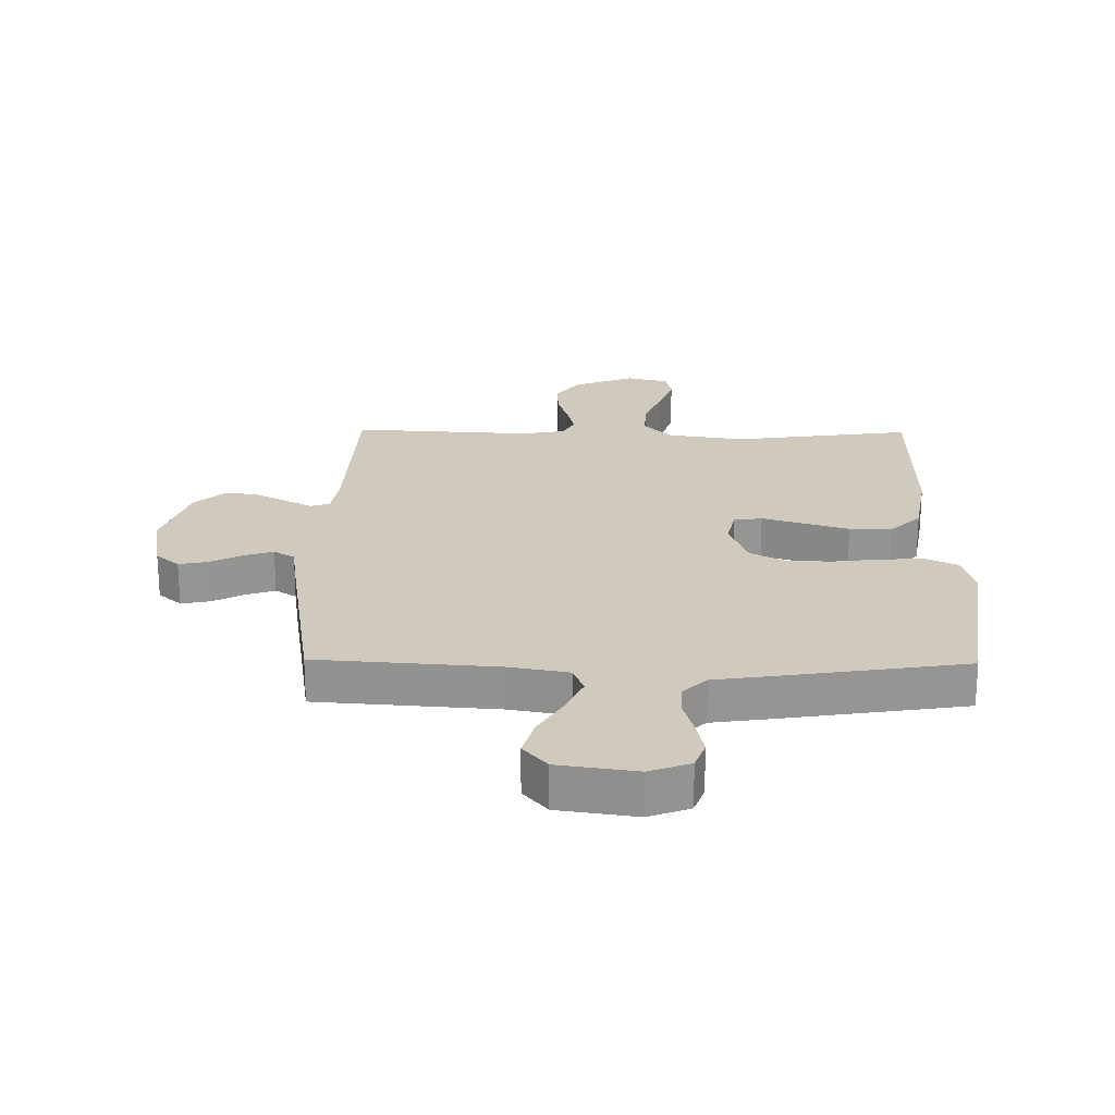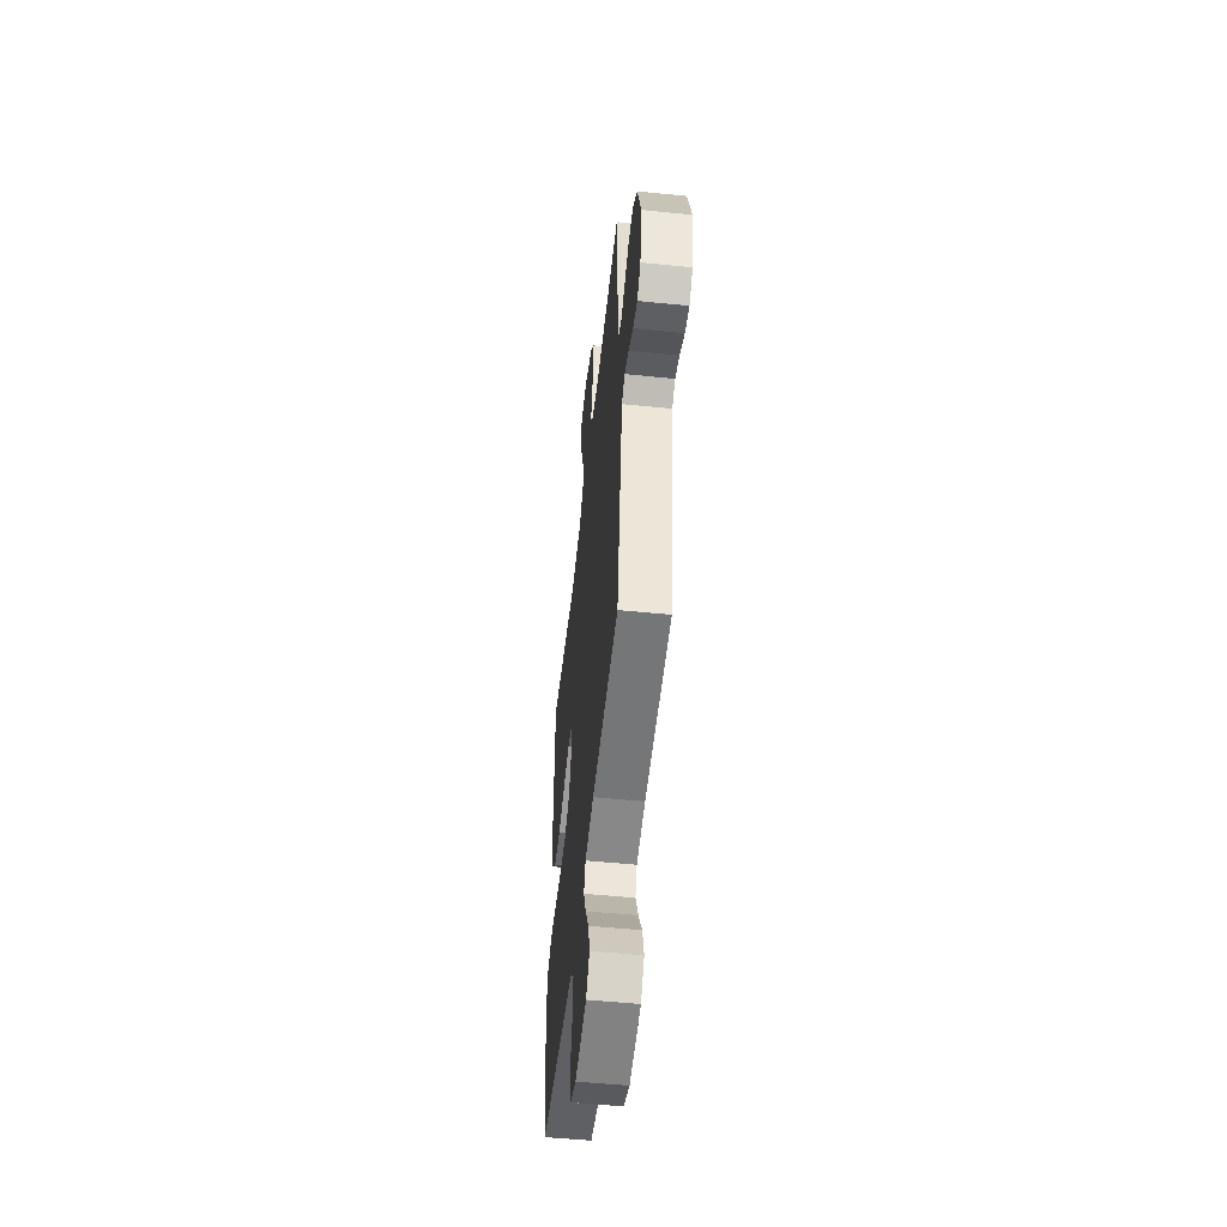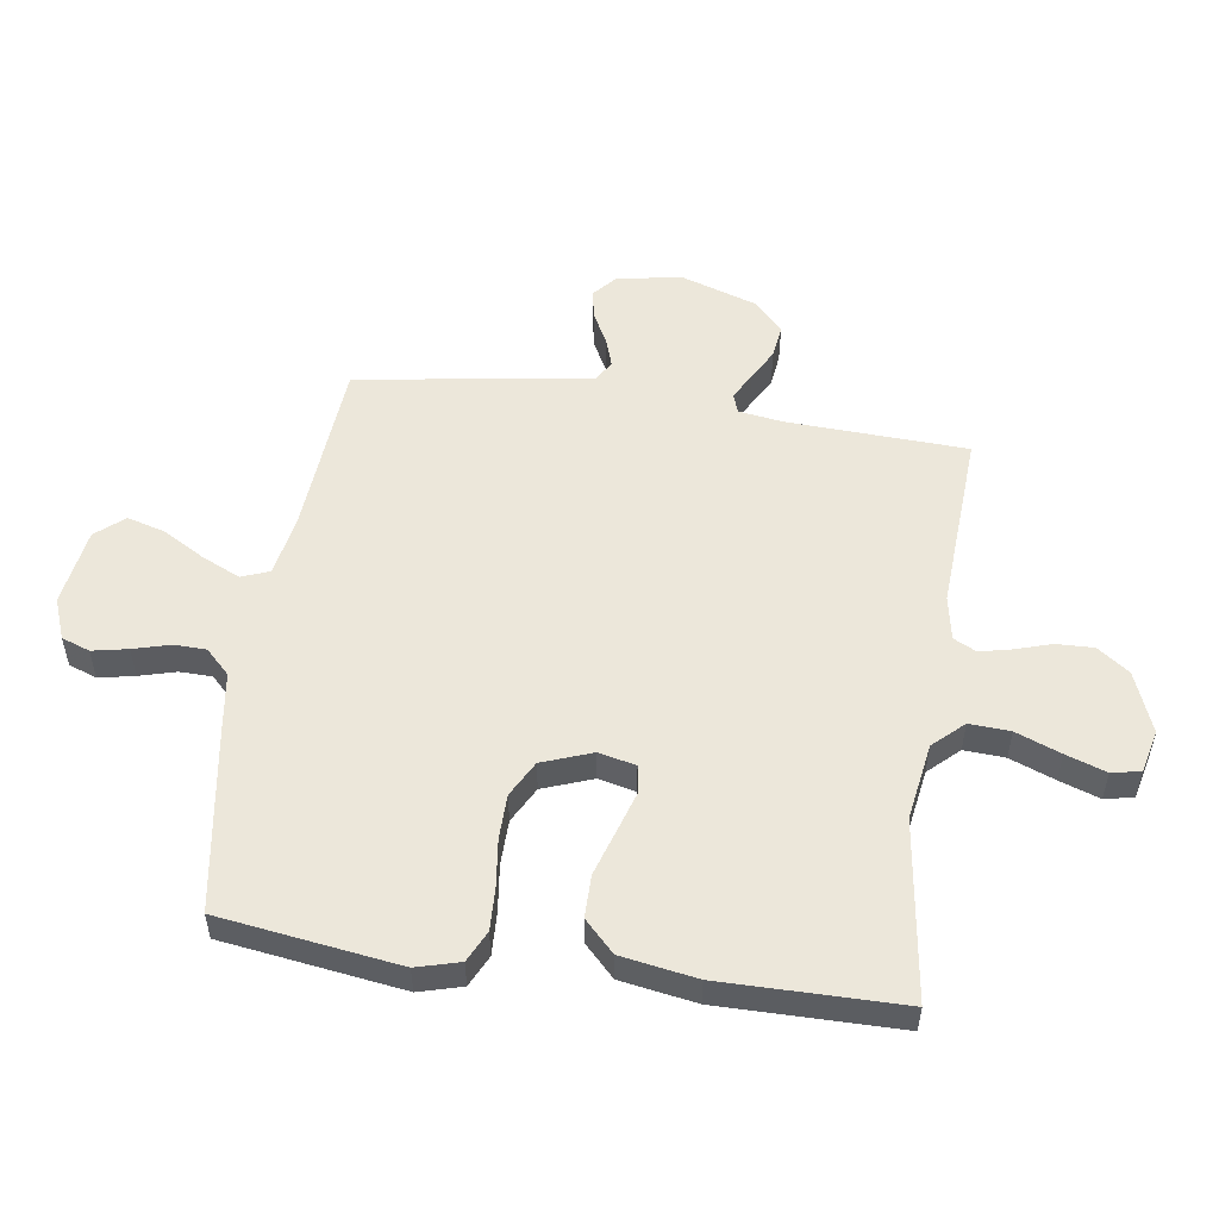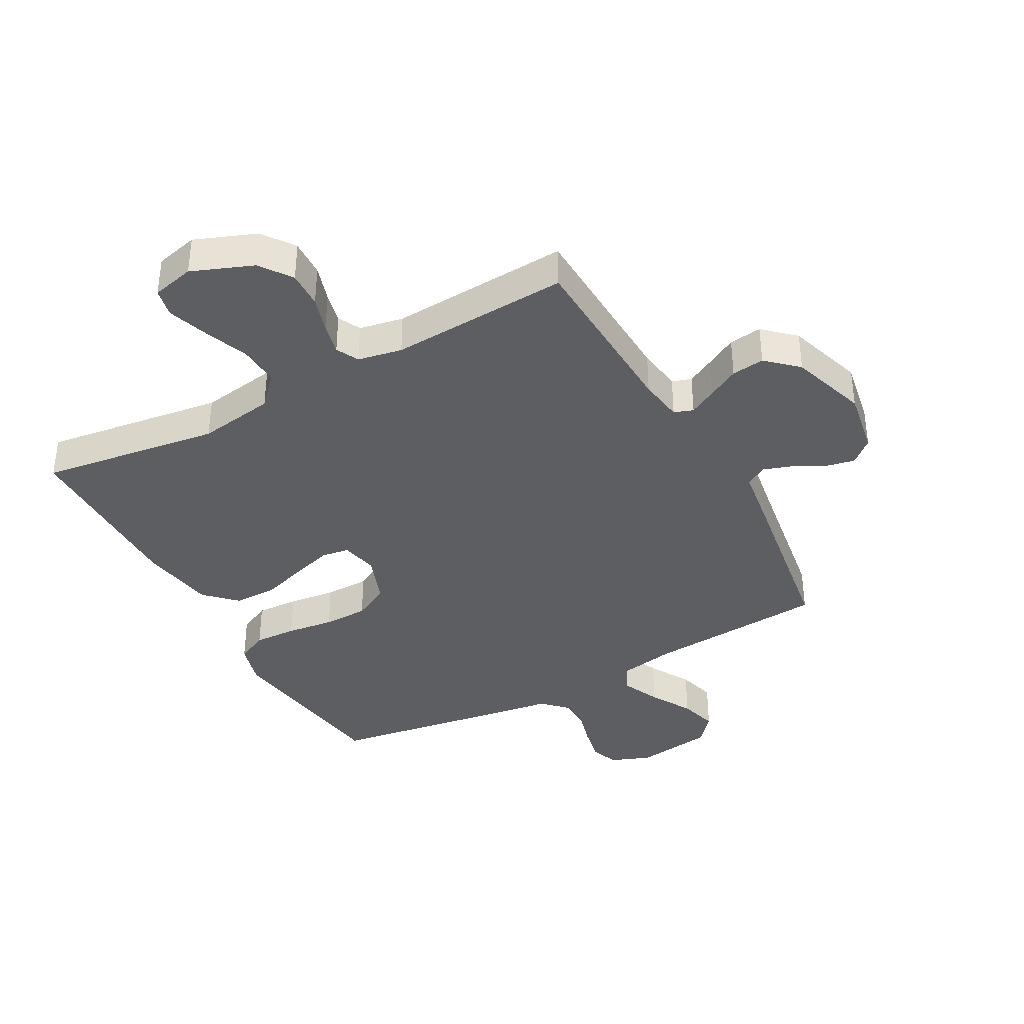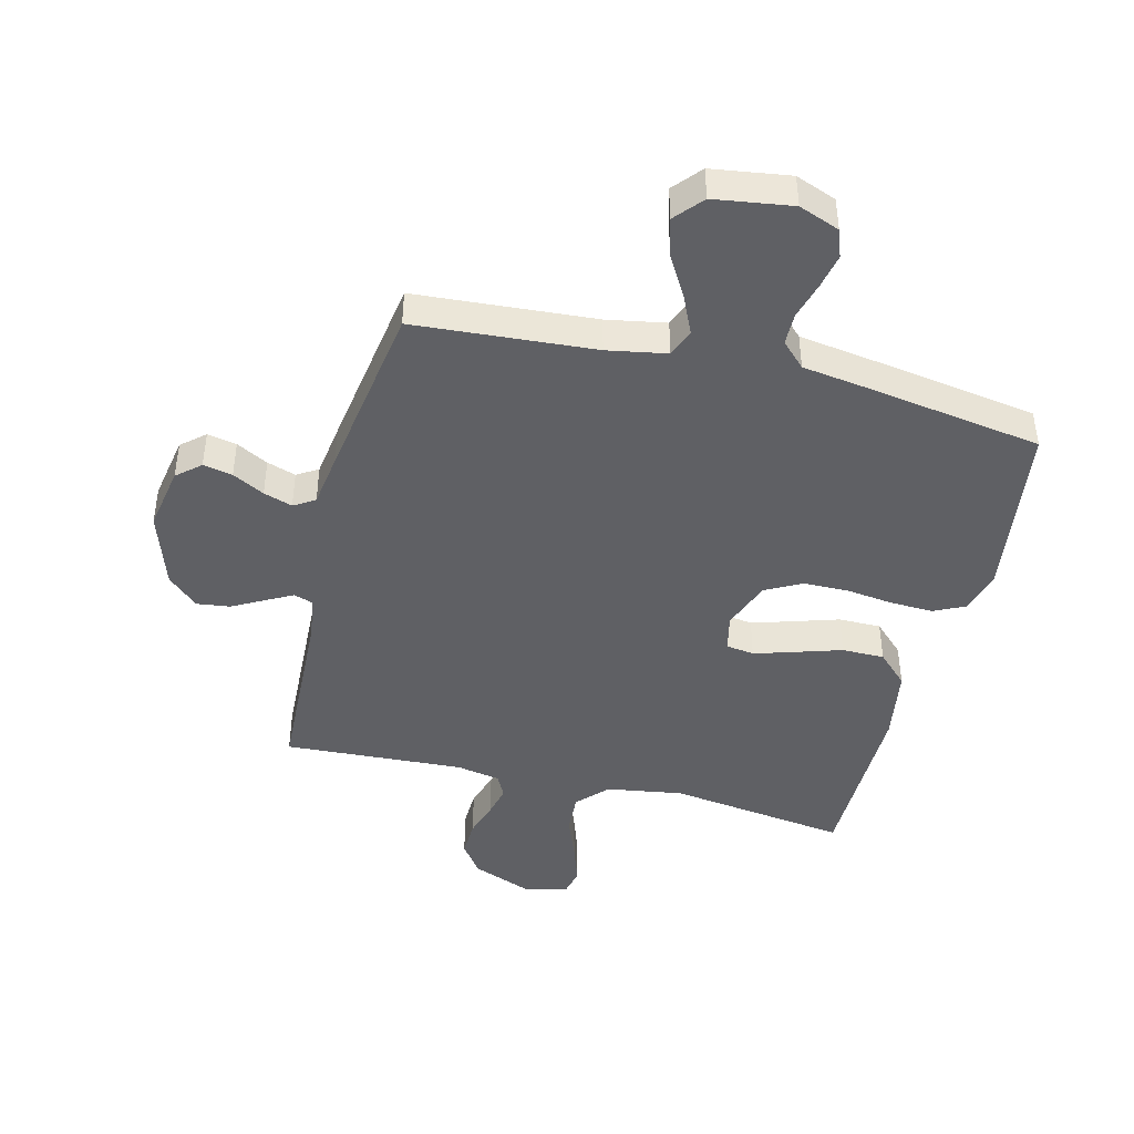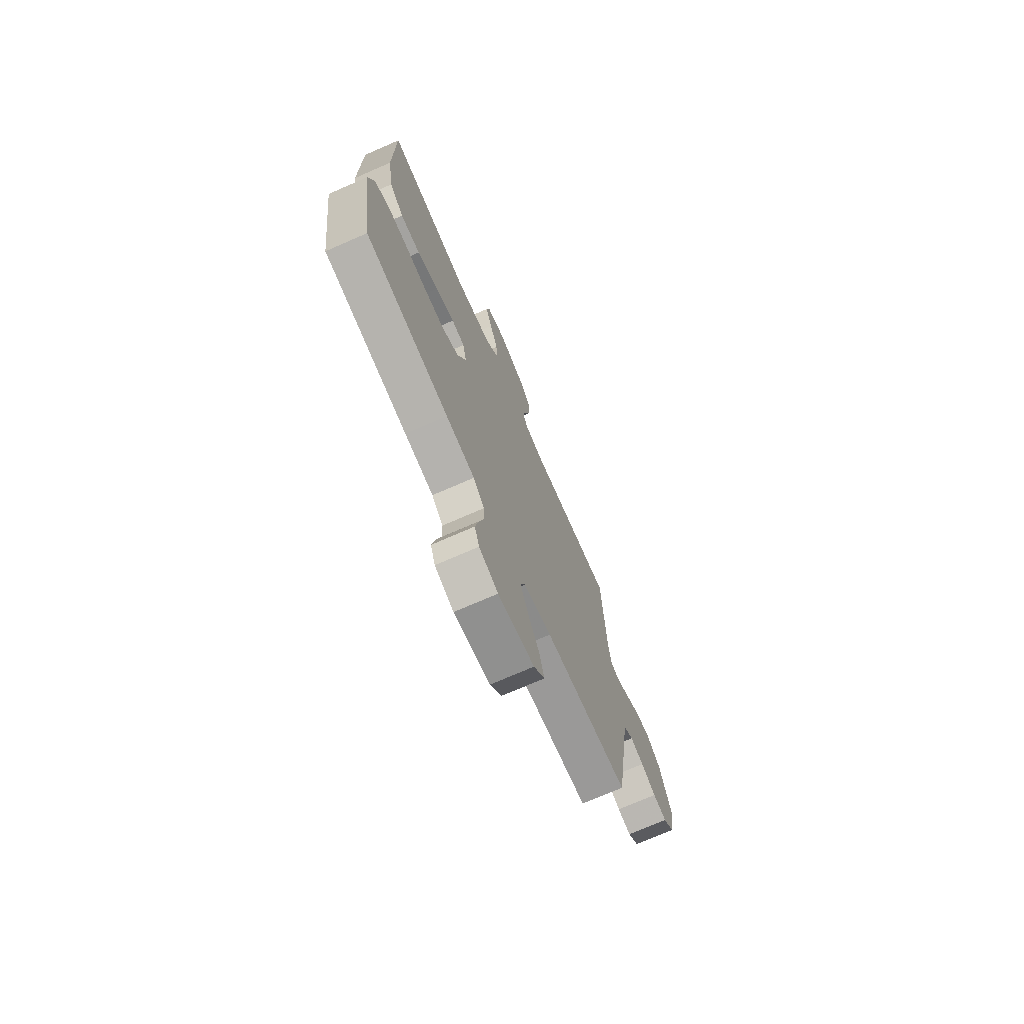
<metadata>
{"format":"obj","ext":"obj","renderer":"f3d","projection":"perspective","resolution":1024,"background":"white","views":[{"elev":22.9,"azim":-179.2,"up":"+Y"},{"elev":-52.5,"azim":83.8,"up":"+Z"},{"elev":53.4,"azim":-81.6,"up":"+Y"},{"elev":-37.9,"azim":28.7,"up":"+Y"},{"elev":-43.9,"azim":165.9,"up":"+Y"},{"elev":-72.8,"azim":-66.4,"up":"+Z"}]}
</metadata>
<code>
v 0.5 0.07 -0.5
v 0.2 0.07 -0.522
v 0.101 0.07 -0.54
v 0.083 0.07 -0.586
v 0.112 0.07 -0.65
v 0.152 0.07 -0.719
v 0.17 0.07 -0.783
v 0.13 0.07 -0.83
v 0 0.07 -0.849
v -0.068 0.07 -0.823
v -0.085 0.07 -0.776
v -0.073 0.07 -0.717
v -0.056 0.07 -0.656
v -0.057 0.07 -0.602
v -0.097 0.07 -0.562
v -0.2 0.07 -0.547
v -0.5 0.07 -0.5
v -0.542 0.07 -0.2
v -0.522 0.07 -0.128
v -0.47 0.07 -0.103
v -0.399 0.07 -0.106
v -0.32 0.07 -0.116
v -0.245 0.07 -0.115
v -0.185 0.07 -0.083
v -0.154 0.07 0
v -0.168 0.07 0.062
v -0.215 0.07 0.069
v -0.283 0.07 0.048
v -0.359 0.07 0.024
v -0.43 0.07 0.024
v -0.481 0.07 0.074
v -0.502 0.07 0.2
v -0.5 0.07 0.5
v -0.2 0.07 0.458
v -0.072 0.07 0.478
v -0.025 0.07 0.528
v -0.029 0.07 0.596
v -0.058 0.07 0.671
v -0.081 0.07 0.738
v -0.071 0.07 0.786
v 0 0.07 0.803
v 0.102 0.07 0.763
v 0.14 0.07 0.71
v 0.138 0.07 0.648
v 0.119 0.07 0.587
v 0.107 0.07 0.535
v 0.126 0.07 0.497
v 0.2 0.07 0.483
v 0.5 0.07 0.5
v 0.513 0.07 0.2
v 0.524 0.07 0.126
v 0.556 0.07 0.115
v 0.601 0.07 0.139
v 0.654 0.07 0.168
v 0.709 0.07 0.175
v 0.76 0.07 0.128
v 0.802 0.07 0
v 0.783 0.07 -0.108
v 0.744 0.07 -0.142
v 0.695 0.07 -0.132
v 0.642 0.07 -0.104
v 0.594 0.07 -0.088
v 0.559 0.07 -0.11
v 0.546 0.07 -0.2
v 0.5 0 -0.5
v 0.2 0 -0.522
v 0.101 0 -0.54
v 0.083 0 -0.586
v 0.112 0 -0.65
v 0.152 0 -0.719
v 0.17 0 -0.783
v 0.13 0 -0.83
v 0 0 -0.849
v -0.068 0 -0.823
v -0.085 0 -0.776
v -0.073 0 -0.717
v -0.056 0 -0.656
v -0.057 0 -0.602
v -0.097 0 -0.562
v -0.2 0 -0.547
v -0.5 0 -0.5
v -0.542 0 -0.2
v -0.522 0 -0.128
v -0.47 0 -0.103
v -0.399 0 -0.106
v -0.32 0 -0.116
v -0.245 0 -0.115
v -0.185 0 -0.083
v -0.154 0 0
v -0.168 0 0.062
v -0.215 0 0.069
v -0.283 0 0.048
v -0.359 0 0.024
v -0.43 0 0.024
v -0.481 0 0.074
v -0.502 0 0.2
v -0.5 0 0.5
v -0.2 0 0.458
v -0.072 0 0.478
v -0.025 0 0.528
v -0.029 0 0.596
v -0.058 0 0.671
v -0.081 0 0.738
v -0.071 0 0.786
v 0 0 0.803
v 0.102 0 0.763
v 0.14 0 0.71
v 0.138 0 0.648
v 0.119 0 0.587
v 0.107 0 0.535
v 0.126 0 0.497
v 0.2 0 0.483
v 0.5 0 0.5
v 0.513 0 0.2
v 0.524 0 0.126
v 0.556 0 0.115
v 0.601 0 0.139
v 0.654 0 0.168
v 0.709 0 0.175
v 0.76 0 0.128
v 0.802 0 0
v 0.783 0 -0.108
v 0.744 0 -0.142
v 0.695 0 -0.132
v 0.642 0 -0.104
v 0.594 0 -0.088
v 0.559 0 -0.11
v 0.546 0 -0.2
f 63 64 1 2
f 59 60 61
f 58 59 61
f 57 58 61
f 56 57 61
f 55 56 61
f 54 55 61
f 53 54 61
f 52 53 61 62
f 51 52 62 63
f 48 49 50
f 63 2 3
f 51 63 3
f 50 51 3
f 48 50 3
f 47 48 3
f 43 44 45
f 42 43 45
f 41 42 45
f 40 41 45
f 39 40 45
f 38 39 45
f 37 38 45
f 36 37 45 46
f 47 3 4
f 46 47 4
f 36 46 4
f 35 36 4
f 32 33 34
f 31 32 34
f 30 31 34
f 29 30 34
f 28 29 34
f 27 28 34 35
f 20 21 22
f 19 20 22
f 18 19 22
f 17 18 22
f 16 17 22
f 15 16 22
f 14 15 22 23
f 11 12 13
f 10 11 13
f 9 10 13
f 8 9 13
f 7 8 13
f 6 7 13
f 5 6 13
f 4 5 13 14
f 26 27 35
f 25 26 35 4
f 24 25 4 14
f 14 23 24
f 66 65 128 127
f 125 124 123
f 125 123 122
f 125 122 121
f 125 121 120
f 125 120 119
f 125 119 118
f 125 118 117
f 126 125 117 116
f 127 126 116 115
f 114 113 112
f 67 66 127
f 67 127 115
f 67 115 114
f 67 114 112
f 67 112 111
f 109 108 107
f 109 107 106
f 109 106 105
f 109 105 104
f 109 104 103
f 109 103 102
f 109 102 101
f 110 109 101 100
f 68 67 111
f 68 111 110
f 68 110 100
f 68 100 99
f 98 97 96
f 98 96 95
f 98 95 94
f 98 94 93
f 98 93 92
f 99 98 92 91
f 86 85 84
f 86 84 83
f 86 83 82
f 86 82 81
f 86 81 80
f 86 80 79
f 87 86 79 78
f 77 76 75
f 77 75 74
f 77 74 73
f 77 73 72
f 77 72 71
f 77 71 70
f 77 70 69
f 78 77 69 68
f 99 91 90
f 68 99 90 89
f 78 68 89 88
f 88 87 78
f 1 65 66 2
f 2 66 67 3
f 3 67 68 4
f 4 68 69 5
f 5 69 70 6
f 6 70 71 7
f 7 71 72 8
f 8 72 73 9
f 9 73 74 10
f 10 74 75 11
f 11 75 76 12
f 12 76 77 13
f 13 77 78 14
f 14 78 79 15
f 15 79 80 16
f 16 80 81 17
f 17 81 82 18
f 18 82 83 19
f 19 83 84 20
f 20 84 85 21
f 21 85 86 22
f 22 86 87 23
f 23 87 88 24
f 24 88 89 25
f 25 89 90 26
f 26 90 91 27
f 27 91 92 28
f 28 92 93 29
f 29 93 94 30
f 30 94 95 31
f 31 95 96 32
f 32 96 97 33
f 33 97 98 34
f 34 98 99 35
f 35 99 100 36
f 36 100 101 37
f 37 101 102 38
f 38 102 103 39
f 39 103 104 40
f 40 104 105 41
f 41 105 106 42
f 42 106 107 43
f 43 107 108 44
f 44 108 109 45
f 45 109 110 46
f 46 110 111 47
f 47 111 112 48
f 48 112 113 49
f 49 113 114 50
f 50 114 115 51
f 51 115 116 52
f 52 116 117 53
f 53 117 118 54
f 54 118 119 55
f 55 119 120 56
f 56 120 121 57
f 57 121 122 58
f 58 122 123 59
f 59 123 124 60
f 60 124 125 61
f 61 125 126 62
f 62 126 127 63
f 63 127 128 64
f 64 128 65 1

</code>
